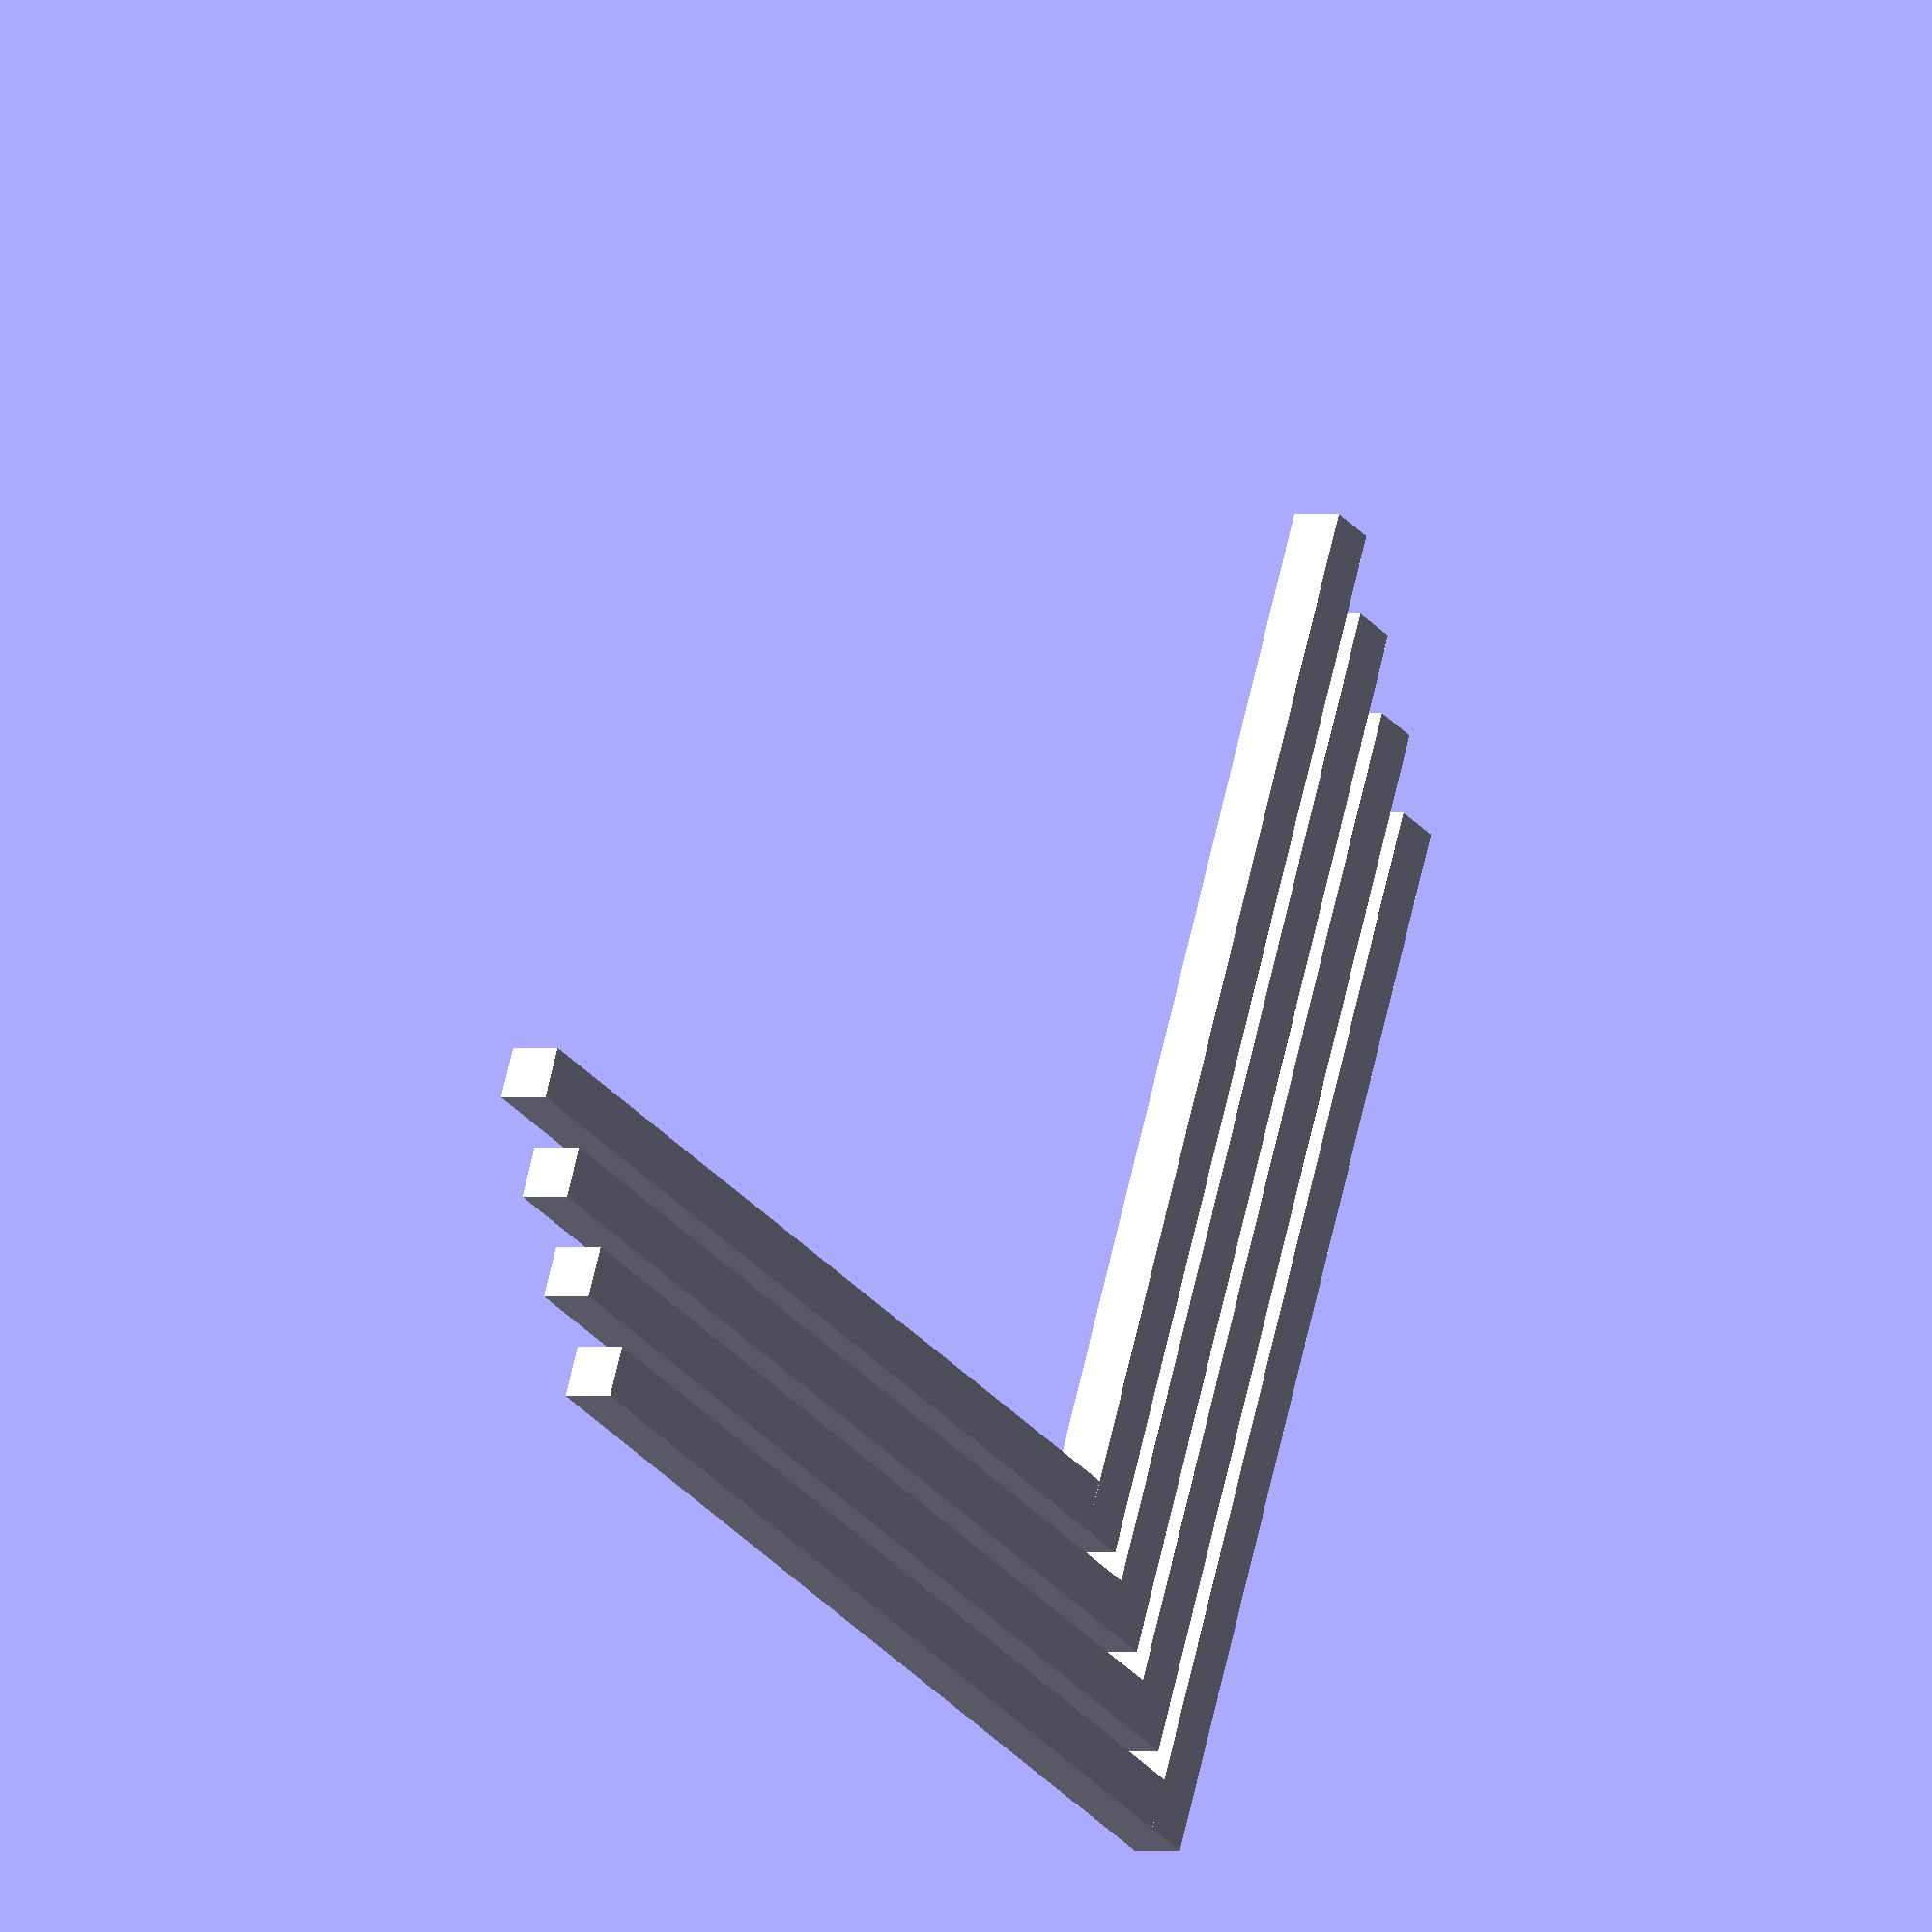
<openscad>
module part() {
    cube([207 / 2, 5, 5]);
    cube([5, 207 / 2, 5]);
}

d = 7;

translate([d*0, d*0, 0]) part();
translate([d*1, d*1, 0]) part();
translate([d*2, d*2, 0]) part();
translate([d*3, d*3, 0]) part();
</openscad>
<views>
elev=180.4 azim=156.2 roll=56.0 proj=o view=wireframe
</views>
